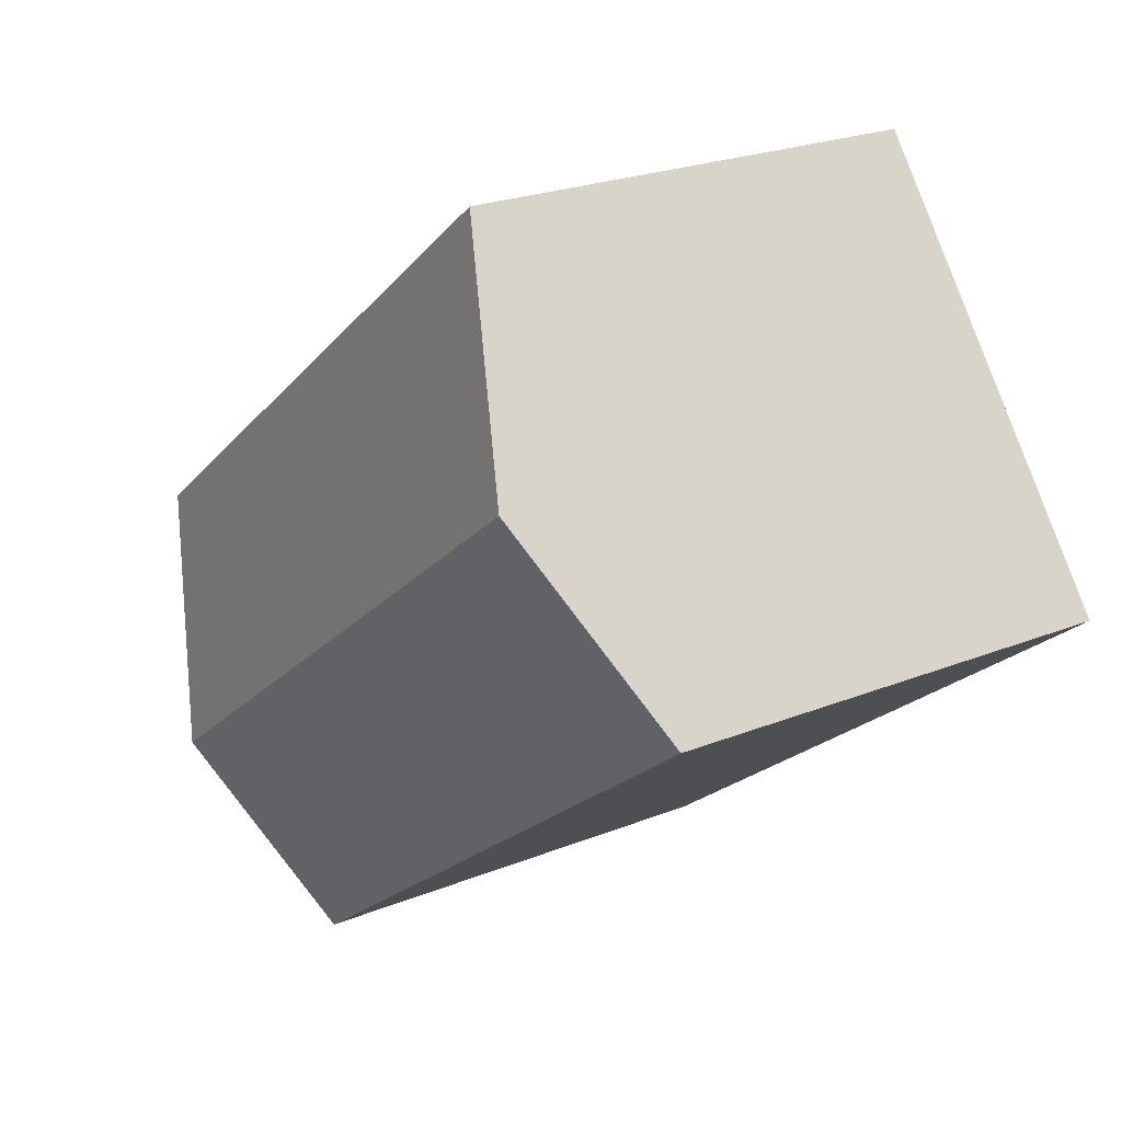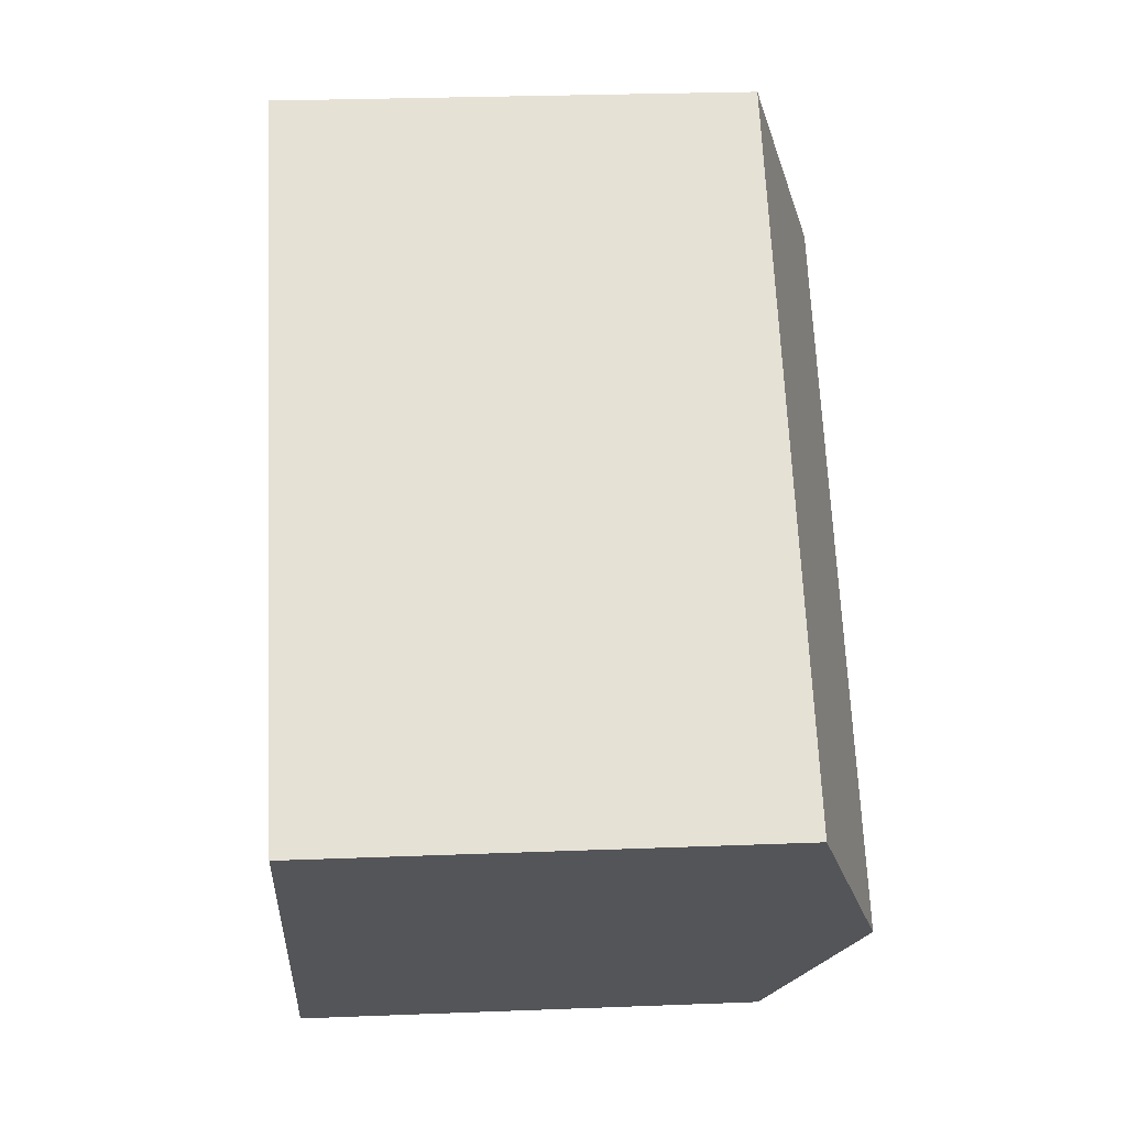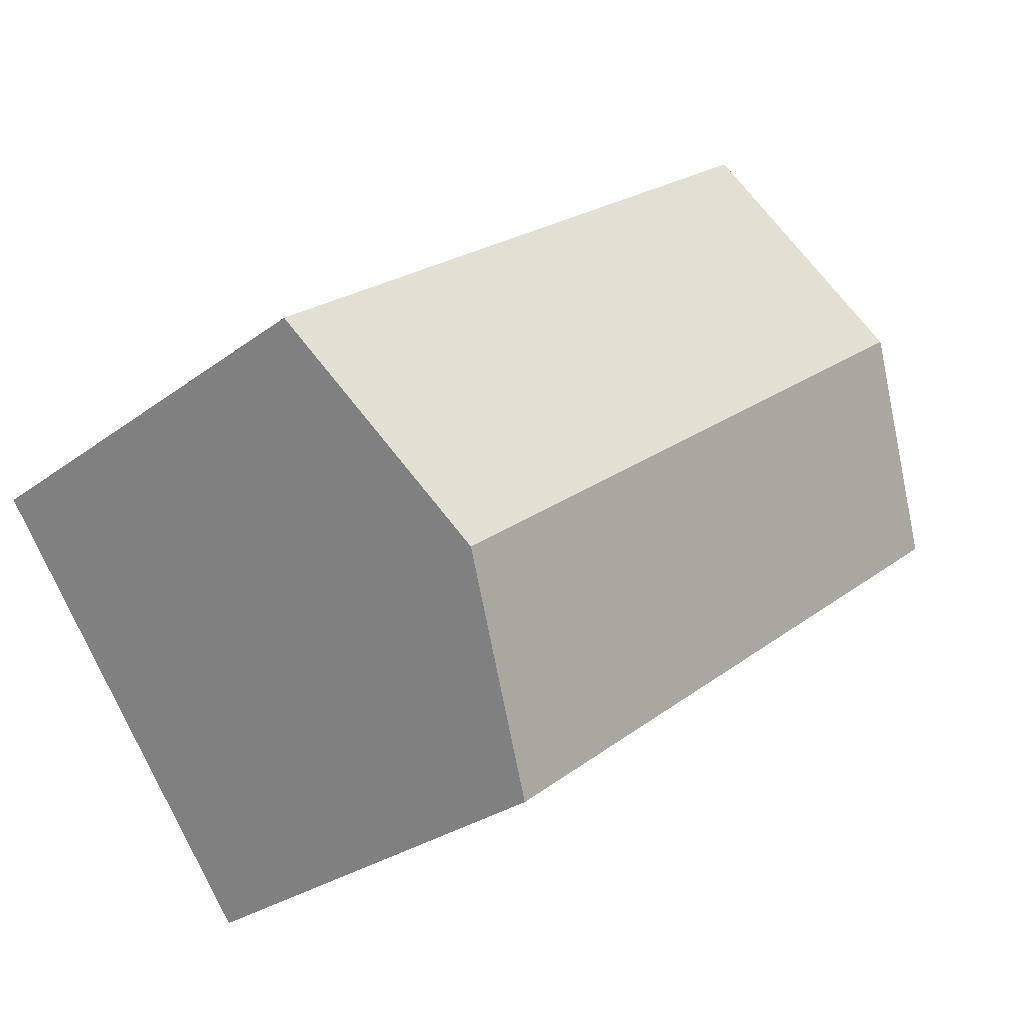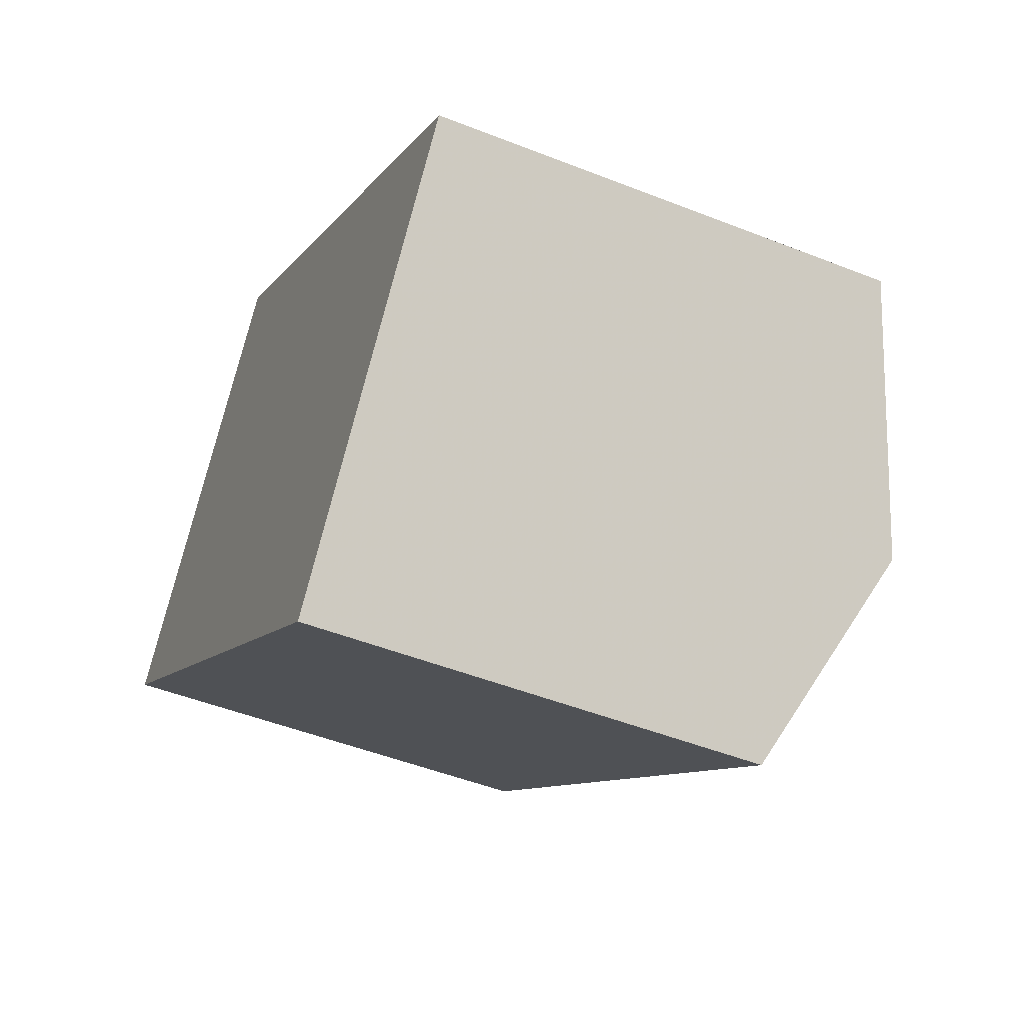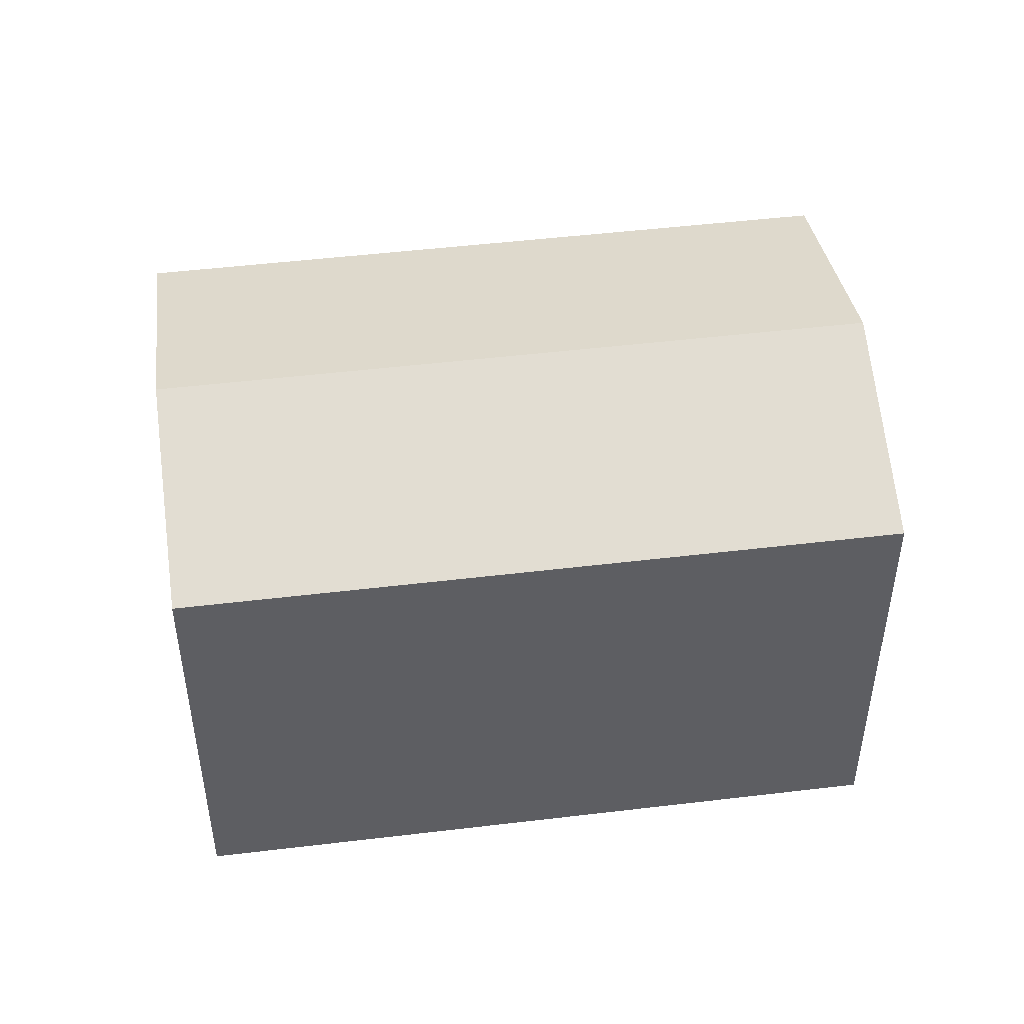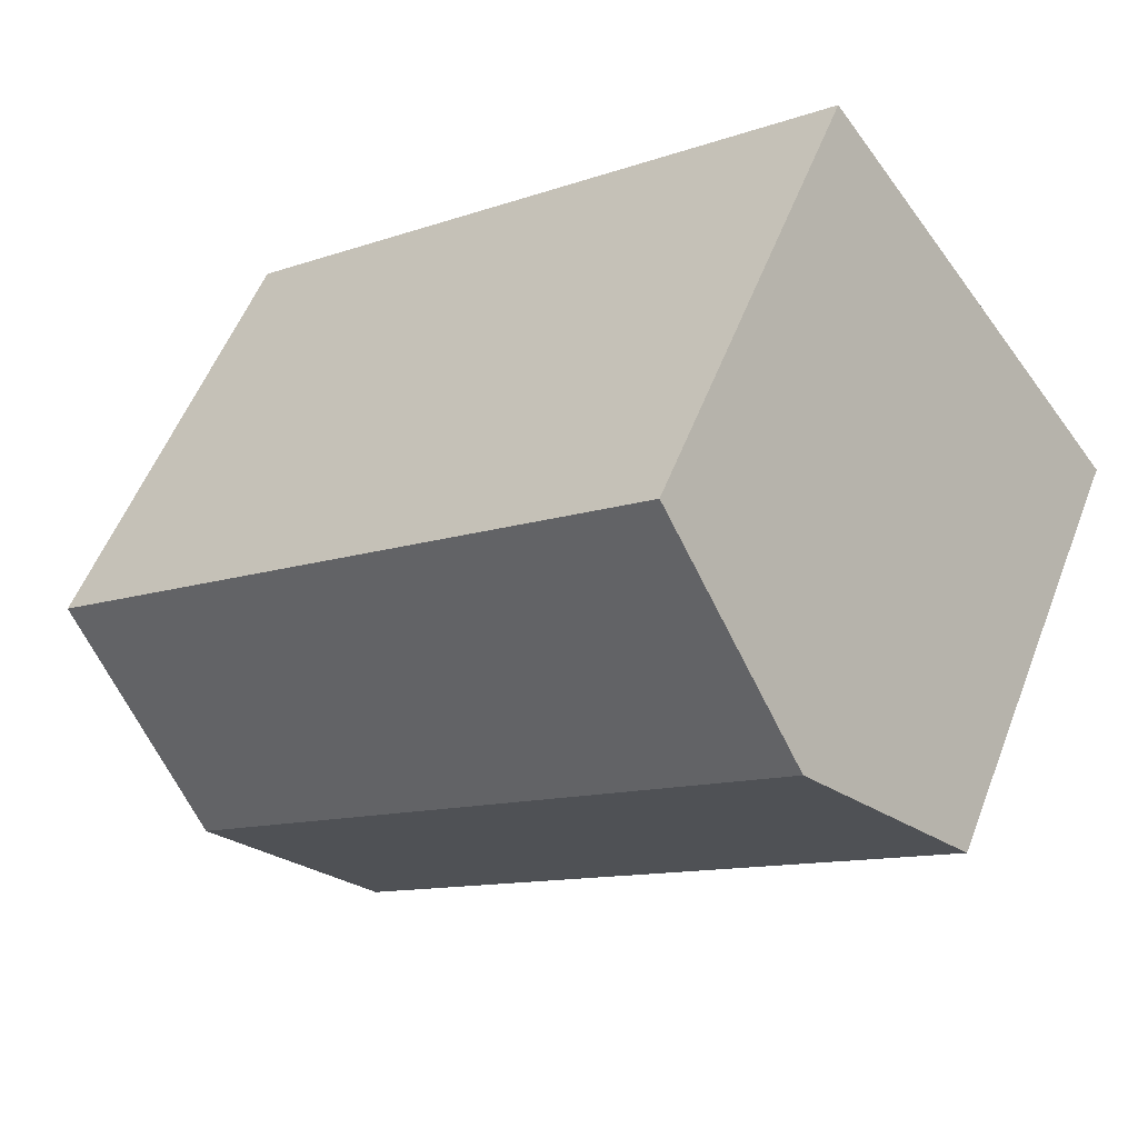
<metadata>
{"format":"obj","ext":"obj","renderer":"f3d","projection":"perspective","resolution":1024,"background":"white","views":[{"elev":23.4,"azim":55.8,"up":"+Y"},{"elev":27.6,"azim":-93.4,"up":"+Y"},{"elev":-28.0,"azim":-41.5,"up":"+Y"},{"elev":-48.6,"azim":-113.8,"up":"+Y"},{"elev":48.8,"azim":30.0,"up":"+Z"},{"elev":54.4,"azim":20.9,"up":"+Y"}]}
</metadata>
<code>
v -1838 -815.3 10.14
v -1825 -805.3 10.15
v -1832 -823.8 9.974
v -1819 -813.8 9.978
v -1835 -819.8 11.81
v -1822 -809.8 11.81
v -1838 -815.5 10.22
v -1825 -805.5 10.22
v -1825 -805.8 10.33
v -1838 -815.8 10.33
v -1826 -812.9 11.81
v -1829 -808.9 10.33
v -1829 -808.6 10.22
v -1832 -811.2 10.33
v -1829 -815.2 11.81
v -1832 -810.9 10.22
v -1822 -809.8 11.81
v -1835 -819.8 11.81
v -1829 -808.4 10.15
v -1823 -816.9 9.976
v -1826 -812.9 11.81
v -1832 -810.7 10.15
v -1829 -815.2 11.81
v -1826 -819.1 9.976
v -1826 -819.1 9.976
v -1832 -823.8 9.977
v -1823 -817.4 9.976
v -1838 -815.8 10.33
v -1835 -819.8 11.81
v -1838 -815.5 10.22
v -1838 -815.3 10.14
v -1835 -819.8 11.81
v -1832 -823.8 9.977
v -1832 -823.8 9.974
v -1838 -815.3 10.14
v -1838 -815.3 10.14
v -1838 -815.3 0
v -1838 -815.3 0
v -1825 -805.5 10.22
v -1825 -805.3 10.15
v -1825 -805.3 0
v -1825 -805.5 0
v -1832 -823.8 9.977
v -1832 -823.8 9.974
v -1832 -823.8 -1.776e-15
v -1832 -823.8 0
v -1823 -816.9 9.976
v -1819 -813.8 9.978
v -1819 -813.8 0
v -1823 -816.9 0
v -1838 -815.8 10.33
v -1835 -819.8 11.81
v -1835 -819.8 0
v -1838 -815.8 0
v -1838 -815.3 10.14
v -1838 -815.5 10.22
v -1838 -815.5 0
v -1838 -815.3 0
v -1825 -805.8 10.33
v -1825 -805.5 10.22
v -1825 -805.5 0
v -1825 -805.8 0
v -1822 -809.8 11.81
v -1825 -805.8 10.33
v -1825 -805.8 0
v -1822 -809.8 0
v -1838 -815.5 10.22
v -1838 -815.8 10.33
v -1838 -815.8 0
v -1838 -815.5 0
v -1819 -813.8 9.978
v -1822 -809.8 11.81
v -1822 -809.8 0
v -1819 -813.8 0
v -1825 -805.3 10.15
v -1829 -808.4 10.15
v -1829 -808.4 0
v -1825 -805.3 0
v -1823 -817.4 9.976
v -1823 -816.9 9.976
v -1823 -816.9 0
v -1823 -817.4 0
v -1829 -808.4 10.15
v -1832 -810.7 10.15
v -1832 -810.7 0
v -1829 -808.4 0
v -1832 -823.8 9.974
v -1826 -819.1 9.976
v -1826 -819.1 0
v -1832 -823.8 0
v -1835 -819.8 11.81
v -1832 -823.8 9.977
v -1832 -823.8 0
v -1835 -819.8 0
v -1826 -819.1 9.976
v -1823 -817.4 9.976
v -1823 -817.4 0
v -1826 -819.1 0
v -1832 -810.7 10.15
v -1838 -815.3 10.14
v -1838 -815.3 0
v -1832 -810.7 0
v -1832 -823.8 9.974
v -1832 -823.8 9.974
v -1832 -823.8 0
v -1832 -823.8 -1.776e-15
v -1832 -823.8 0
v -1838 -815.3 0
v -1825 -805.3 0
v -1819 -813.8 0
f 13 8 9 12
f 19 2 8 13
f 12 9 6 11
f 29 5 10 28
f 28 10 7 30
f 14 12 11 15
f 16 13 12 14
f 21 17 4 20
f 30 7 1 31
f 33 26 18 32
f 22 19 13 16
f 25 23 21 20 27
f 34 3 26 33
f 27 24 25
f 28 14 15 29
f 30 16 14 28
f 31 22 16 30
f 32 23 25 33
f 33 25 24 34
f 36 37 38 35
f 40 41 42 39
f 44 45 46 43
f 48 49 50 47
f 52 53 54 51
f 56 57 58 55
f 60 61 62 59
f 64 65 66 63
f 68 69 70 67
f 72 73 74 71
f 76 77 78 75
f 80 81 82 79
f 84 85 86 83
f 88 89 90 87
f 92 93 94 91
f 96 97 98 95
f 100 101 102 99
f 104 105 106 103
f 108 109 110 107

</code>
